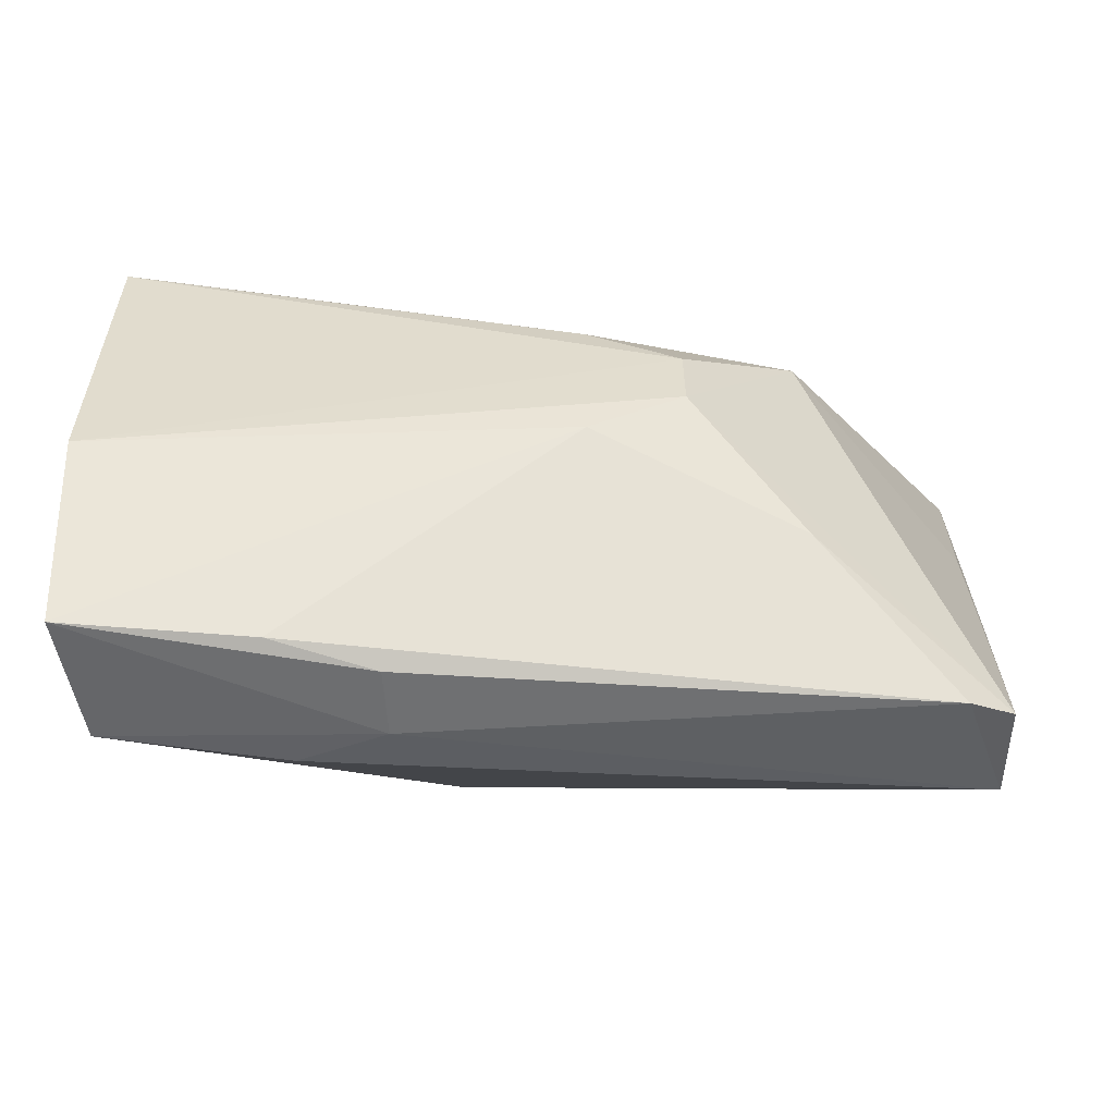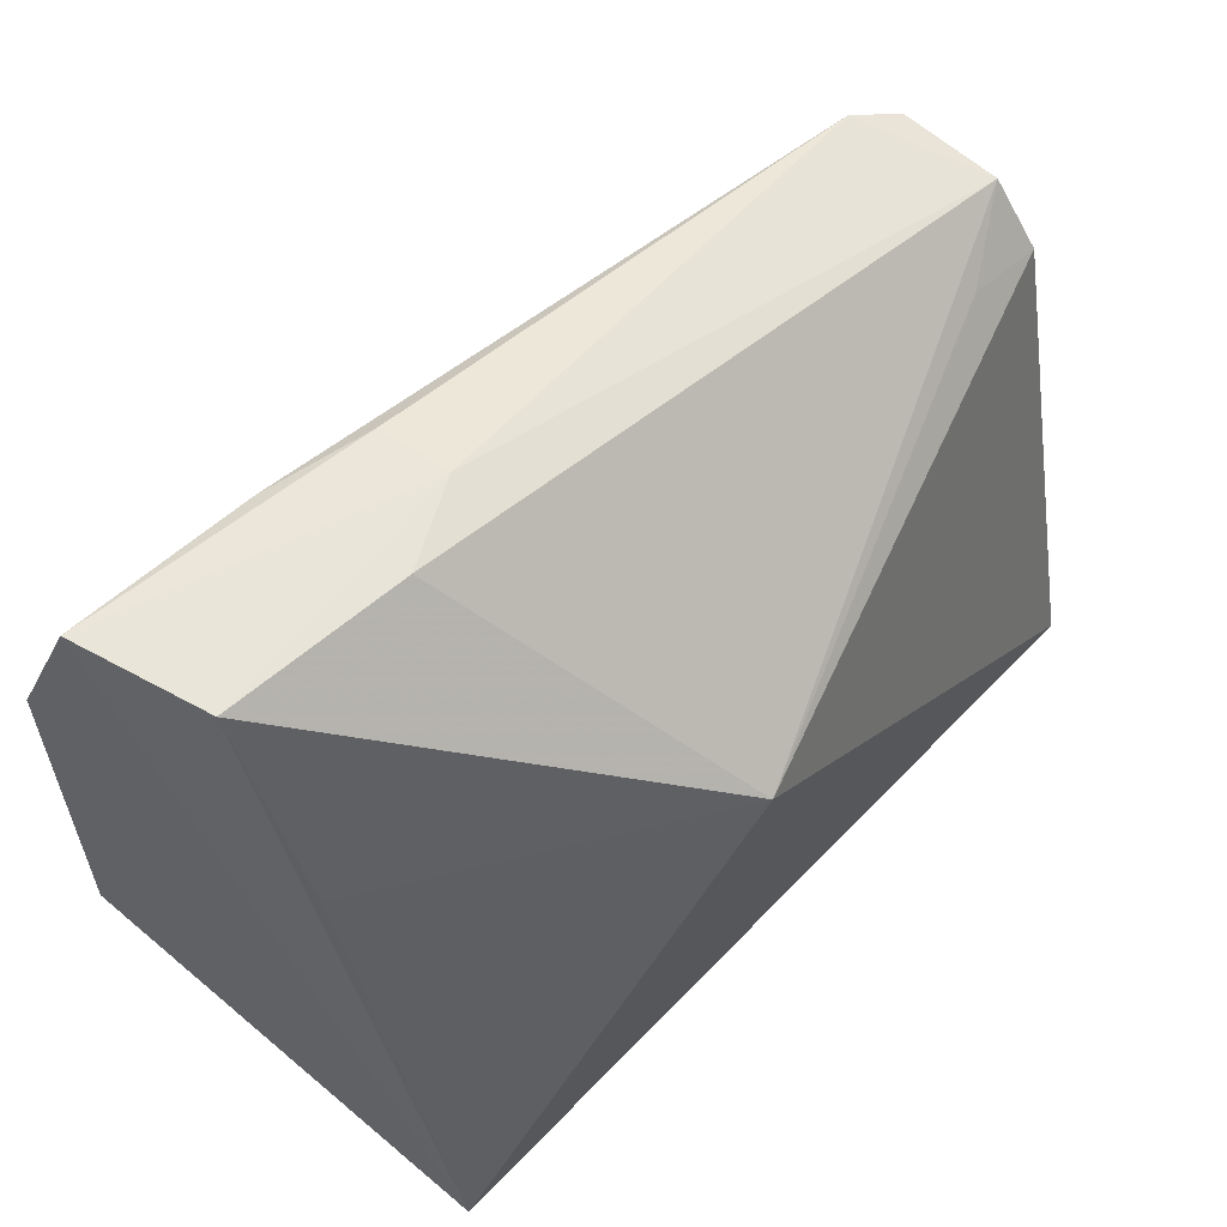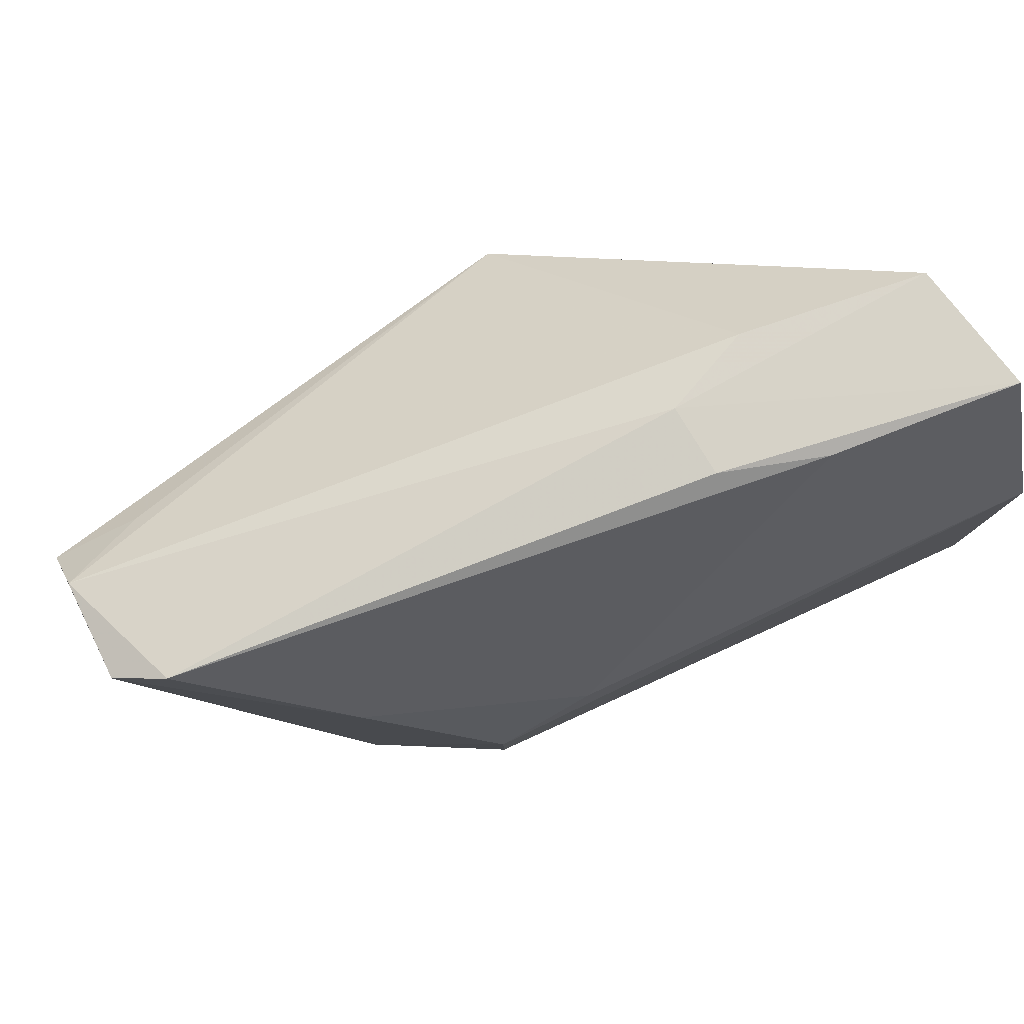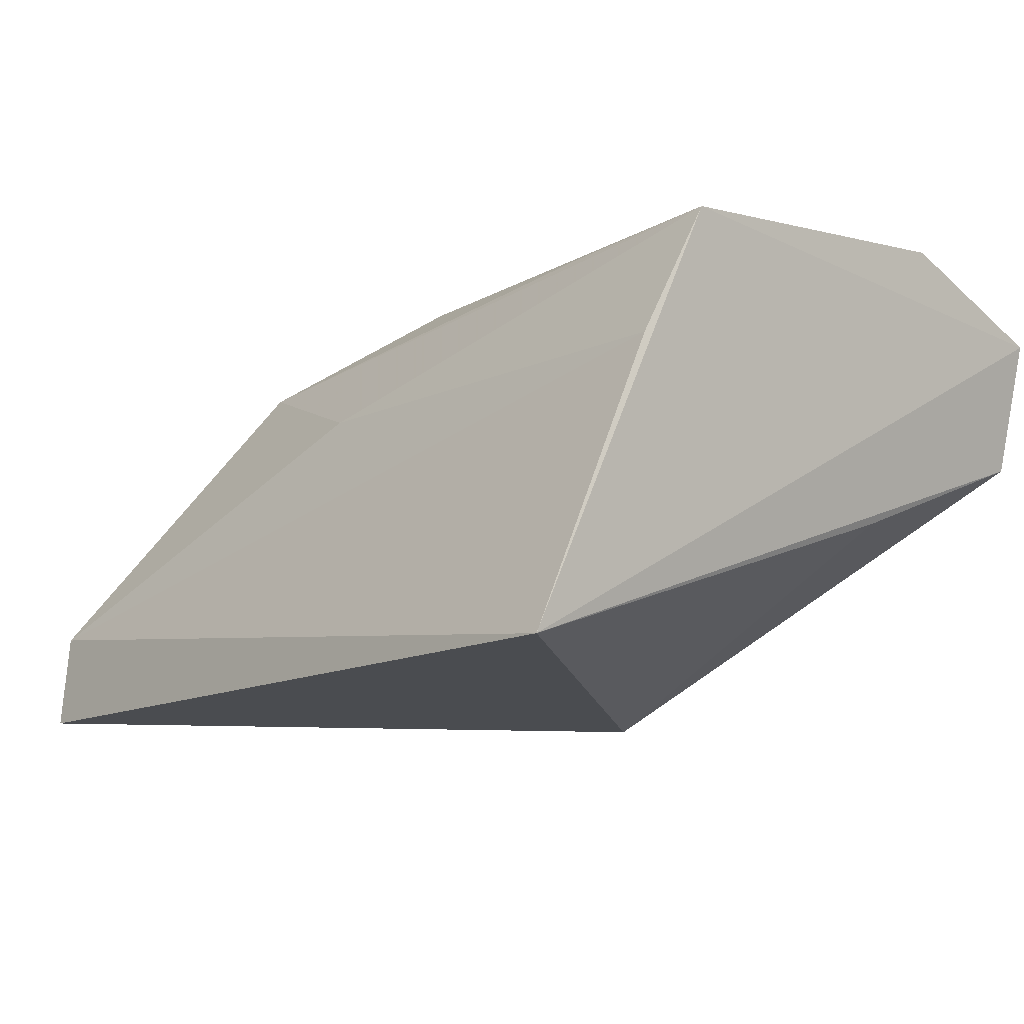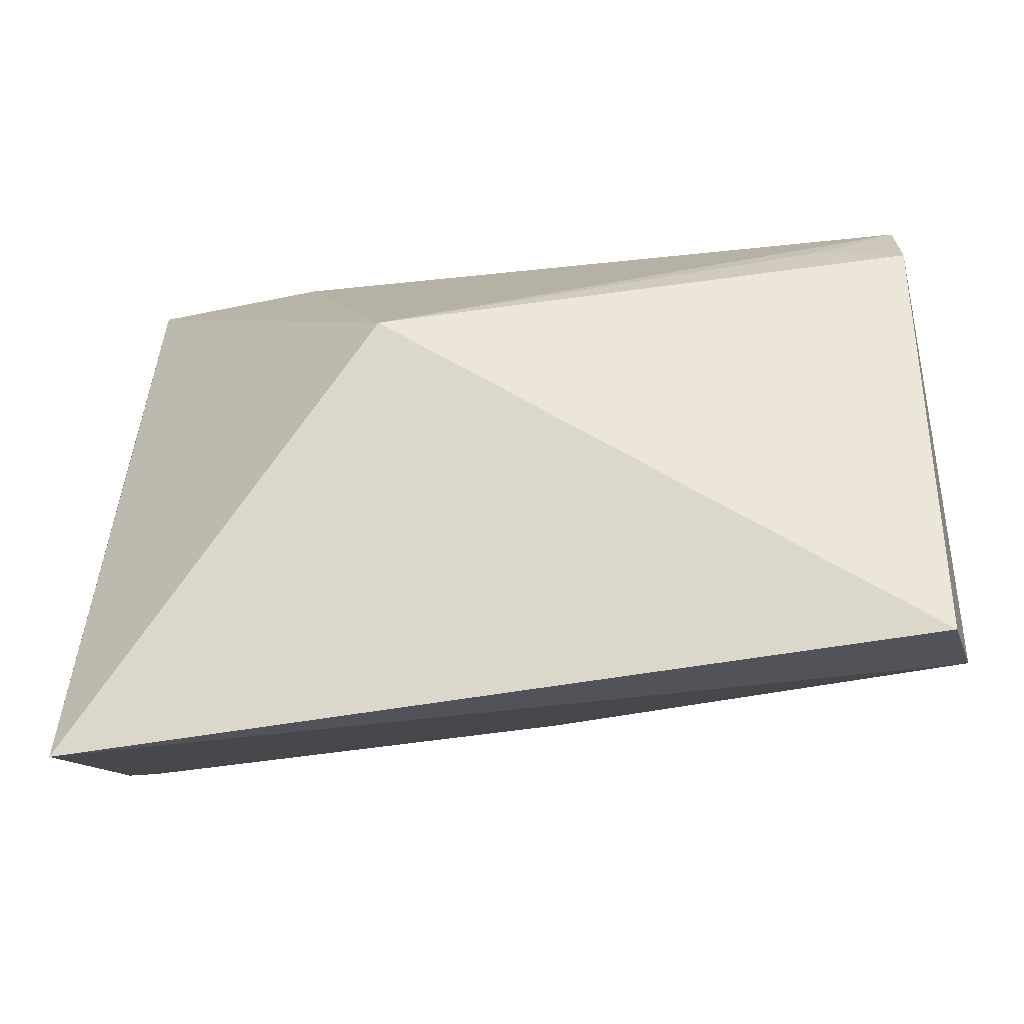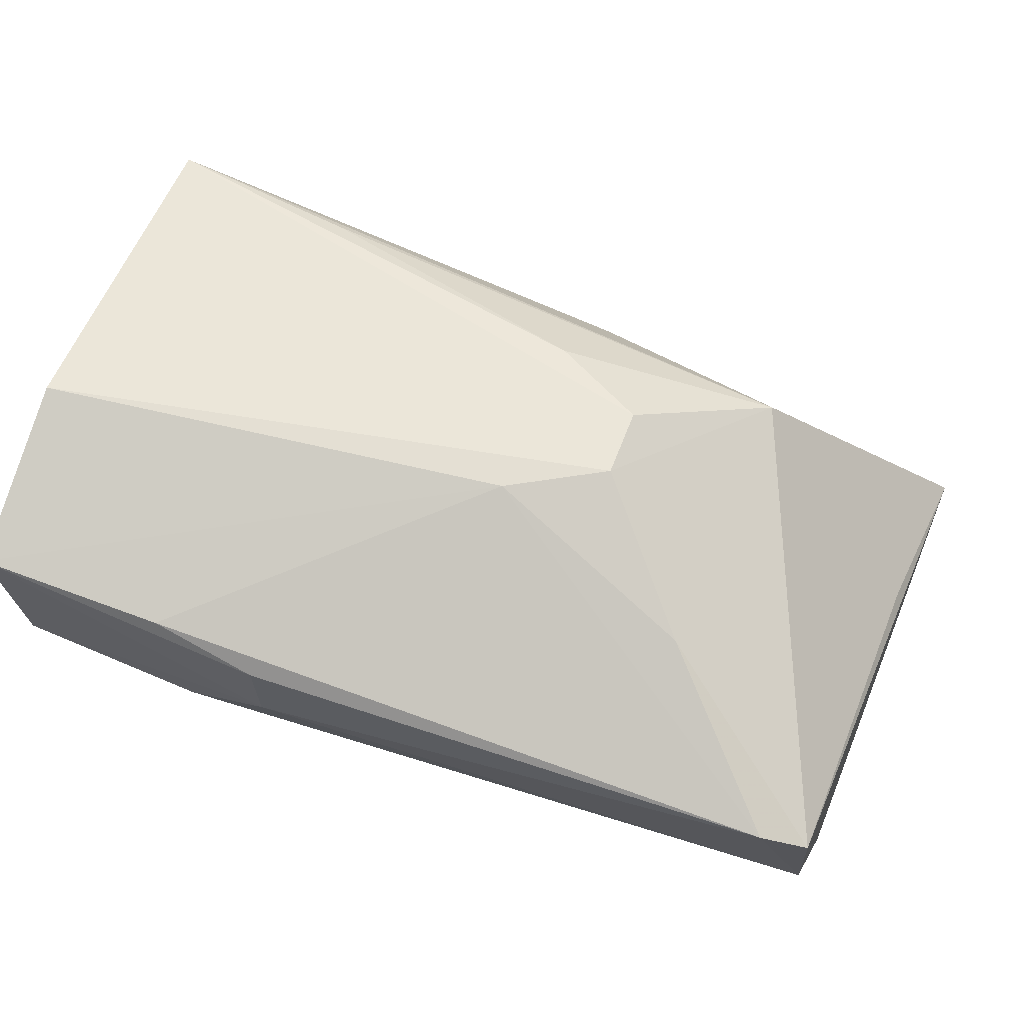
<metadata>
{"format":"obj","ext":"obj","renderer":"f3d","projection":"perspective","resolution":1024,"background":"white","views":[{"elev":34.8,"azim":0.6,"up":"+Y"},{"elev":57.3,"azim":-51.5,"up":"+Z"},{"elev":78.9,"azim":152.6,"up":"+Z"},{"elev":-6.2,"azim":-131.7,"up":"+Y"},{"elev":-33.5,"azim":8.4,"up":"+Z"},{"elev":58.5,"azim":21.2,"up":"+Y"}]}
</metadata>
<code>
v 0.08498 0.1189 0.06877
v 0.08736 0.111 0.06435
v 0.08786 0.1107 0.04194
v 0.04878 0.1095 0.03992
v 0.0488 0.1185 0.0708
v 0.06325 0.1058 0.05896
v 0.0476 0.1277 0.04827
v 0.08712 0.1176 0.06792
v 0.08706 0.113 0.06737
v 0.08723 0.1063 0.04105
v 0.04899 0.1152 0.06096
v 0.0733 0.1268 0.0542
v 0.04809 0.122 0.04532
v 0.04774 0.1245 0.07113
v 0.06105 0.1188 0.07092
v 0.08337 0.1112 0.06519
v 0.0571 0.1172 0.07073
v 0.07879 0.1232 0.04893
v 0.07335 0.1269 0.05751
v 0.06929 0.1207 0.04572
v 0.06085 0.122 0.07098
v 0.06899 0.1267 0.05183
v 0.0873 0.1137 0.05105
v 0.07858 0.1234 0.06292
v 0.04766 0.1281 0.06338
v 0.05616 0.1236 0.07076
v 0.05607 0.1269 0.0489
v 0.06901 0.1269 0.06008
f 8 2 3
f 9 8 1
f 9 2 8
f 10 3 2
f 10 2 6
f 10 6 4
f 10 4 3
f 11 6 5
f 11 5 4
f 11 4 6
f 13 3 4
f 13 4 7
f 14 7 4
f 14 4 5
f 15 9 1
f 15 14 5
f 16 9 6
f 16 6 2
f 16 2 9
f 17 5 6
f 17 6 9
f 17 15 5
f 17 9 15
f 19 18 12
f 19 8 18
f 20 13 7
f 20 3 13
f 20 18 3
f 20 7 18
f 21 15 1
f 21 14 15
f 22 7 12
f 22 12 18
f 23 18 8
f 23 8 3
f 23 3 18
f 24 1 8
f 24 8 19
f 25 19 12
f 25 12 7
f 25 7 14
f 26 21 1
f 26 14 21
f 27 22 18
f 27 18 7
f 27 7 22
f 28 26 1
f 28 1 24
f 28 24 19
f 28 19 25
f 28 25 14
f 28 14 26

</code>
